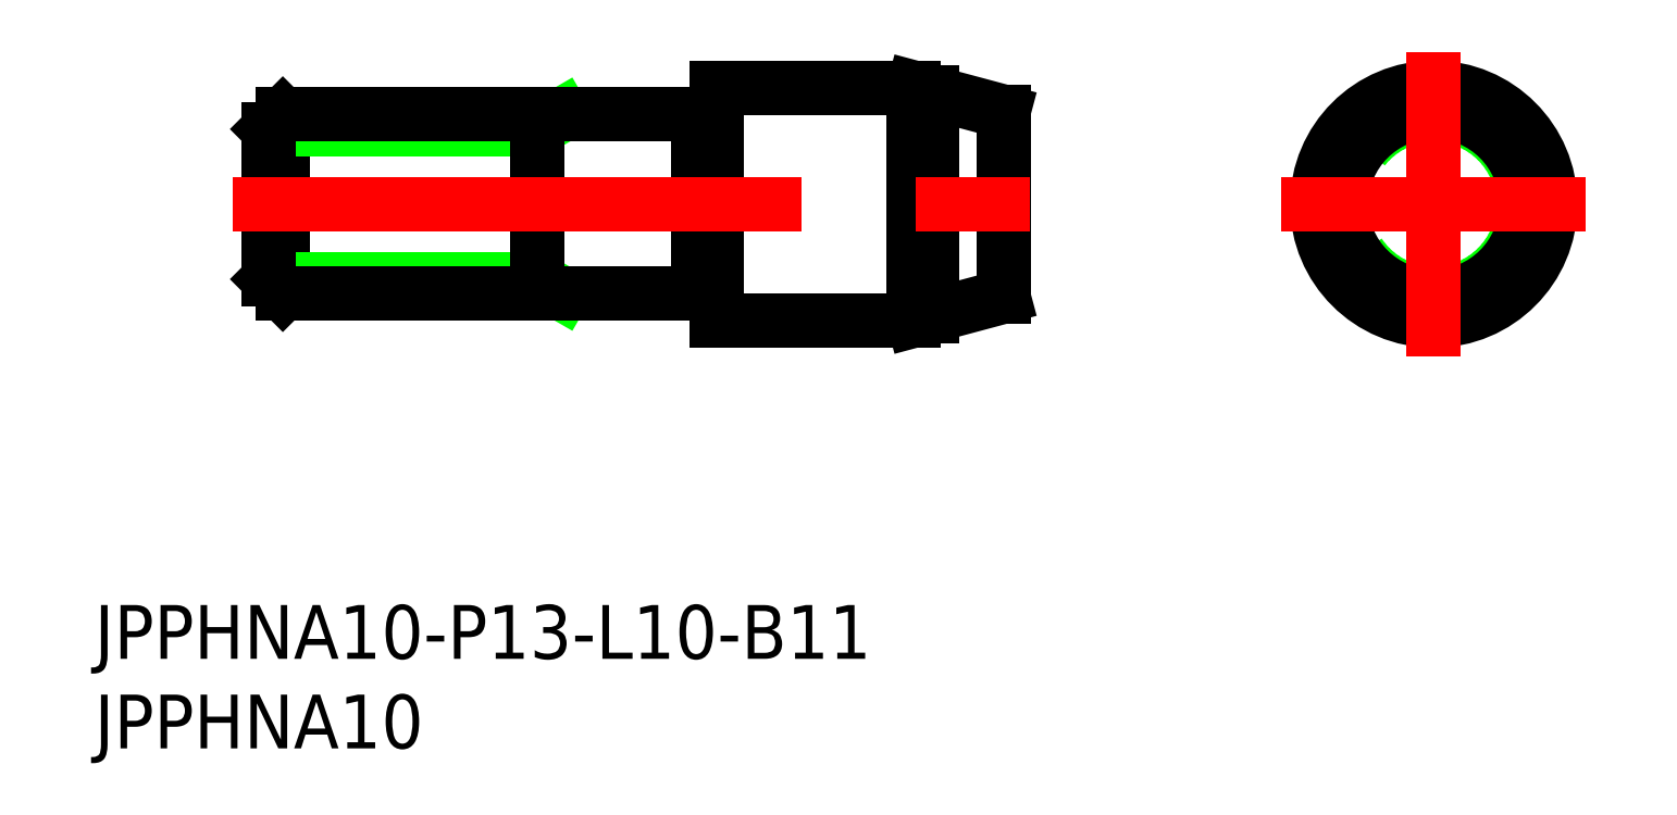
<metadata>
{"format":"dxf","ext":"dxf","renderer":"ezdxf+matplotlib","layout":"modelspace","background":"white","min_lineweight":24,"dpi":150}
</metadata>
<code>
0
SECTION
2
ENTITIES
0
CIRCLE
8
0
10
0
20
0
30
0
40
5
0
LINE
8
0
10
-50
20
4.188
30
0
11
-48.59
21
5
31
0
0
LINE
8
0
10
-29
20
6.5
30
0
11
-24
21
5.16
31
0
0
LINE
8
0
10
-29
20
-6.5
30
0
11
-24
21
-5.16
31
0
0
LINE
8
0
10
-50
20
-4.188
30
0
11
-48.59
21
-5
31
0
0
LINE
8
0
10
-65
20
4.188
30
0
11
-64.19
21
5
31
0
0
LINE
8
0
10
-65
20
-4.188
30
0
11
-64.19
21
-5
31
0
0
LINE
8
0
10
-41
20
-5
30
0
11
-41
21
5
31
0
0
LINE
8
0
10
-40.8
20
4.5
30
0
11
-40.2
21
4.5
31
0
0
LINE
8
0
10
-40.8
20
-4.5
30
0
11
-40.2
21
-4.5
31
0
0
CIRCLE
8
0
10
0
20
0
30
0
40
6.5
0
CIRCLE
8
0
10
0
20
0
30
0
40
6.232
0
CIRCLE
8
0
10
0
20
0
30
0
40
5.16
0
LINE
8
0
10
-64.19
20
-5
30
0
11
-64.19
21
5
31
0
0
LINE
8
0
10
-65
20
-4.188
30
0
11
-50
21
-4.188
31
0
0
LINE
8
0
10
-65
20
4.188
30
0
11
-50
21
4.188
31
0
0
LINE
8
0
10
-28
20
-6.232
30
0
11
-28
21
6.232
31
0
0
LINE
8
0
10
-24
20
-5.16
30
0
11
-24
21
5.16
31
0
0
LINE
8
0
10
-29
20
-6.5
30
0
11
-29
21
6.5
31
0
0
LINE
8
0
10
-40
20
6.5
30
0
11
-29
21
6.5
31
0
0
LINE
8
0
10
-40
20
-6.5
30
0
11
-29
21
-6.5
31
0
0
LINE
8
0
10
-64.19
20
5
30
0
11
-41
21
5
31
0
0
LINE
8
0
10
-64.19
20
-5
30
0
11
-41
21
-5
31
0
0
LINE
8
0
10
-65
20
-4.188
30
0
11
-65
21
4.188
31
0
0
LINE
8
0
10
-50
20
-5
30
0
11
-50
21
5
31
0
0
LINE
8
CENTER
10
0
20
-8.5
30
0
11
0
21
8.5
31
0
0
LINE
8
0
10
-40
20
-6.5
30
0
11
-40
21
6.5
31
0
0
LINE
8
CENTER
10
-67
20
-4e-16
30
0
11
-22
21
9e-16
31
0
0
LINE
8
CENTER
10
-8.5
20
0
30
0
11
8.5
21
0
31
0
0
TEXT
8
0
10
-74.69
20
-25.38
30
0
40
3
1
JPPHNA10-P13-L10-B11
0
TEXT
8
0
10
-74.69
20
-30.38
30
0
40
3
1
JPPHNA10
0
ARC
8
0
10
-40.8
20
-4.7
30
0
40
0.2
50
90
51
180
0
ARC
8
0
10
-40.2
20
-4.7
30
0
40
0.2
50
0
51
90
0
ARC
8
0
10
-40.8
20
4.7
30
0
40
0.2
50
180
51
270
0
ARC
8
0
10
-40.2
20
4.7
30
0
40
0.2
50
270
51
0
0
ENDSEC
0
EOF

</code>
